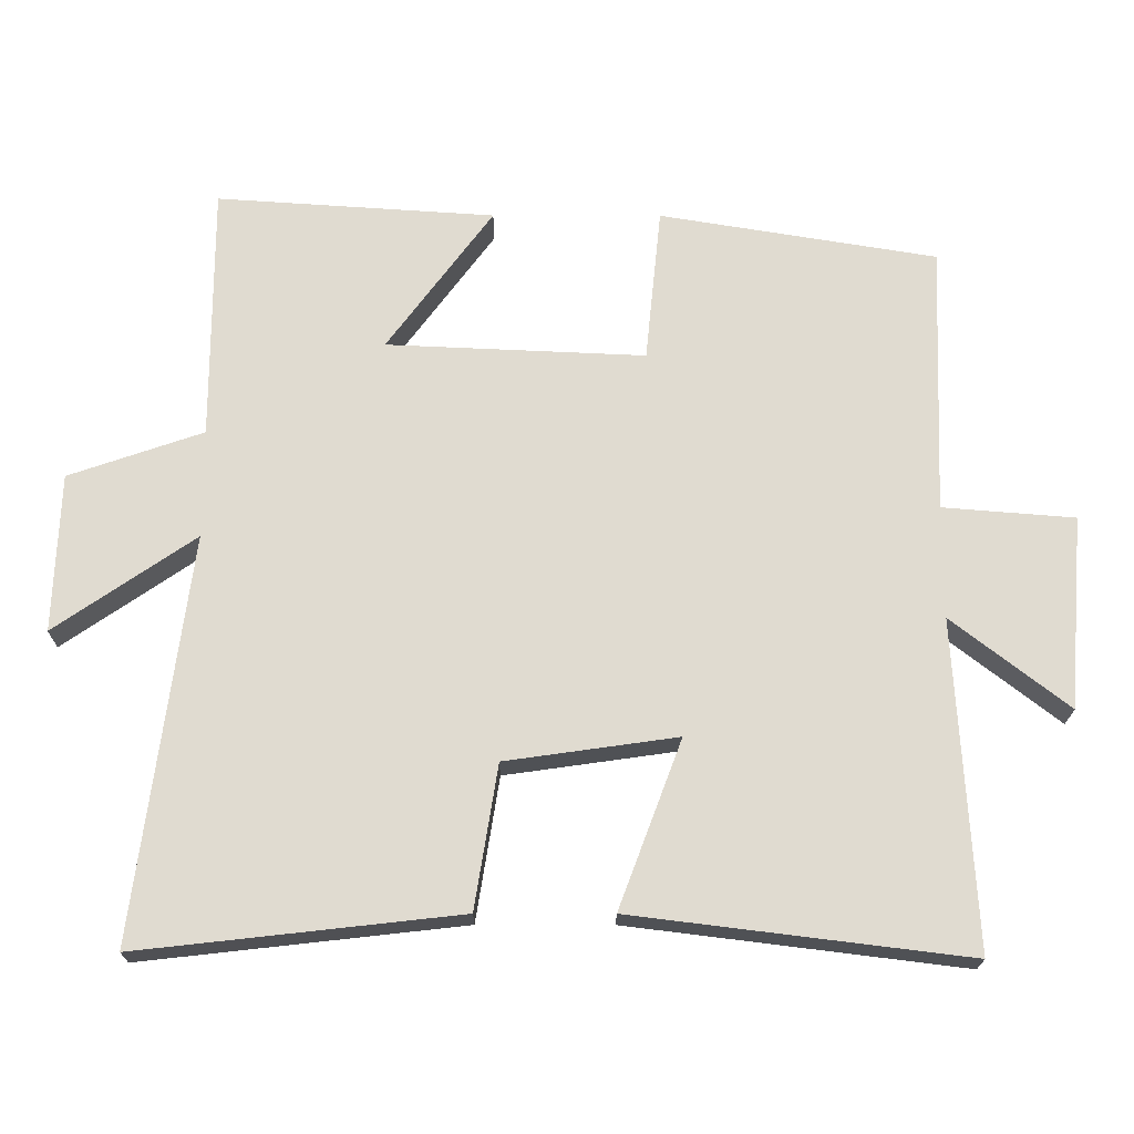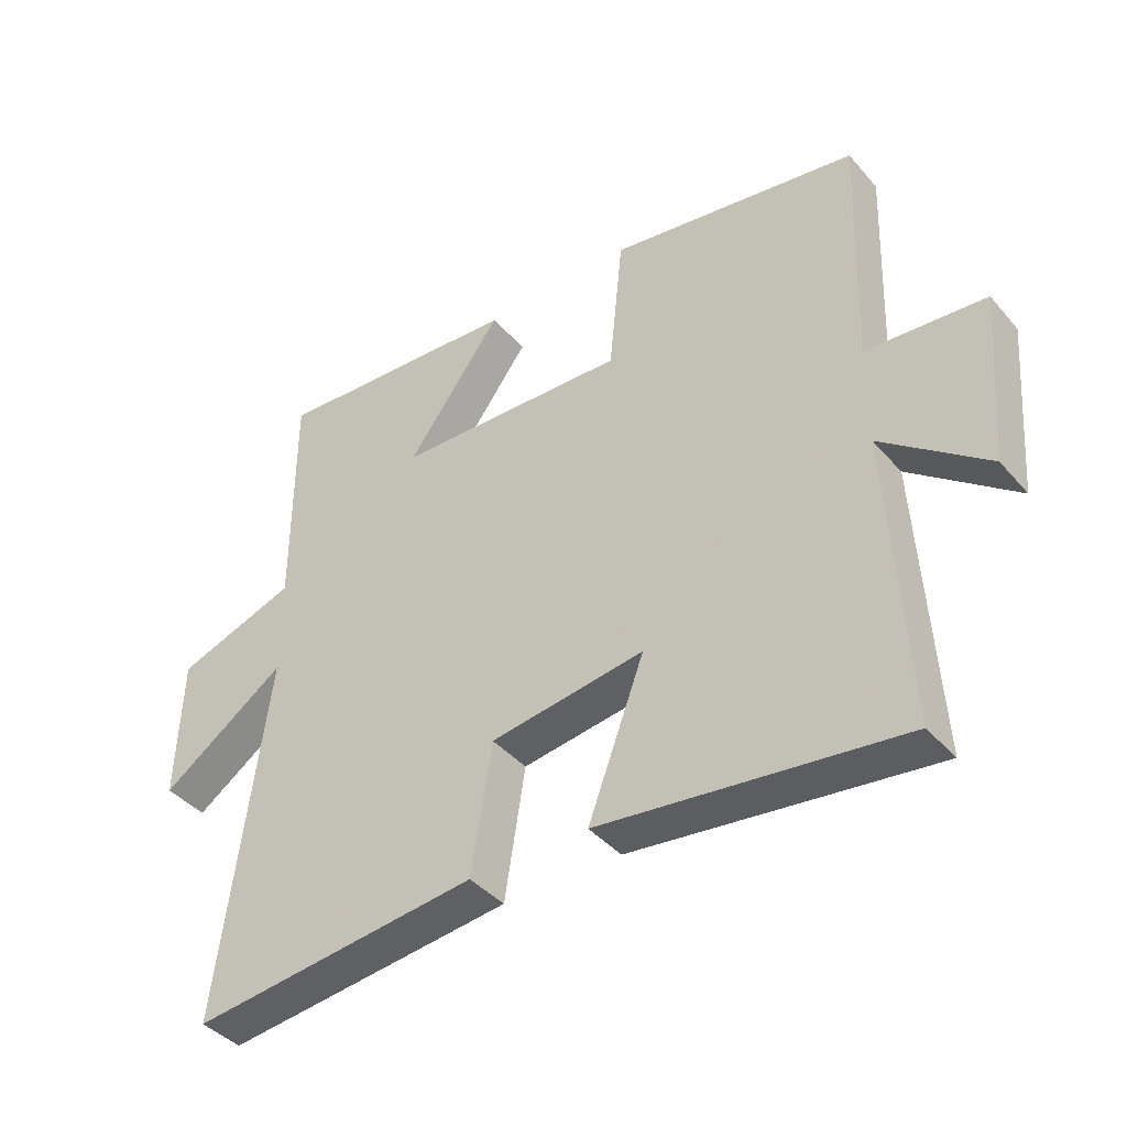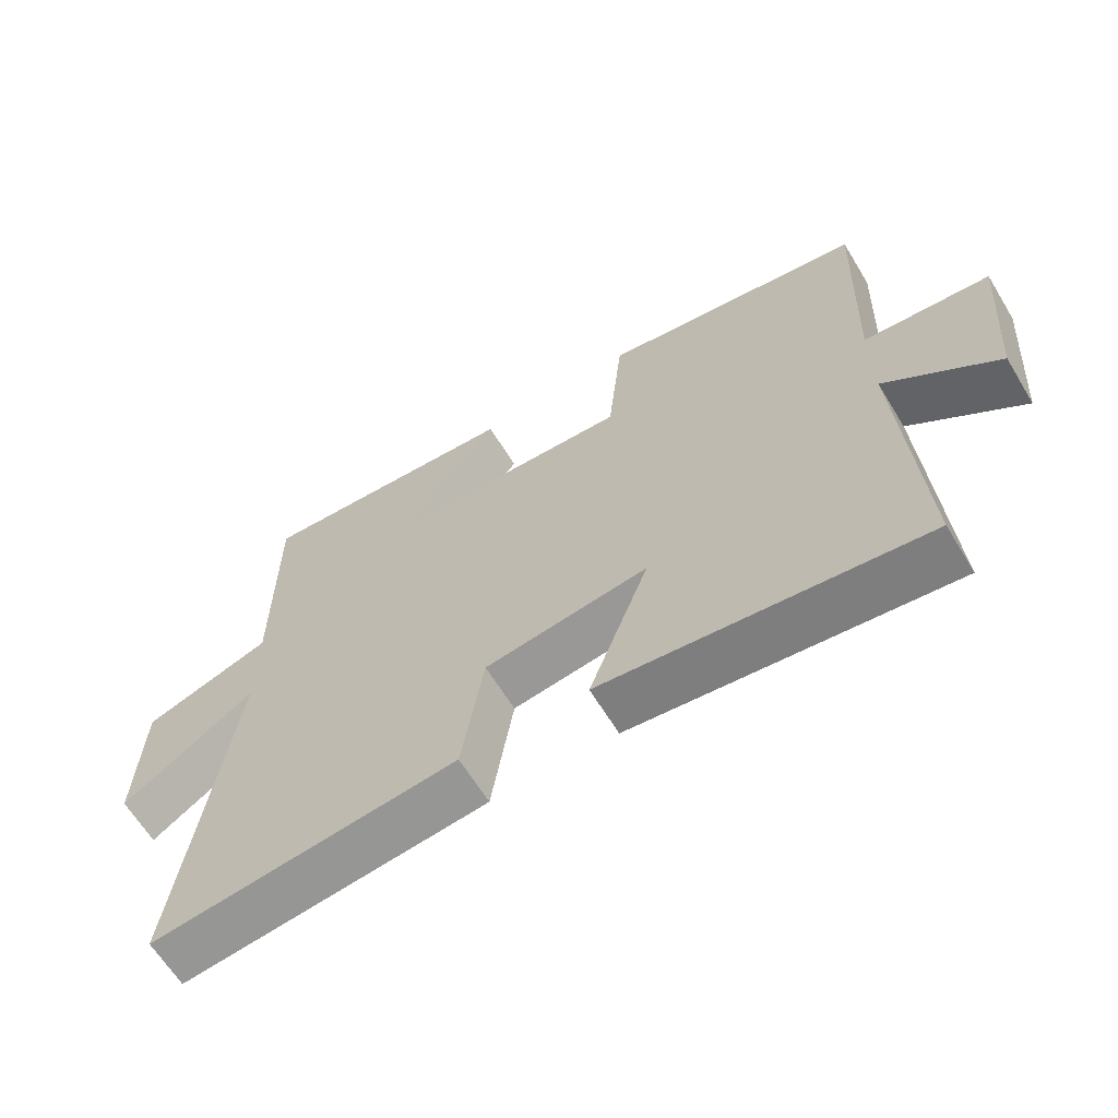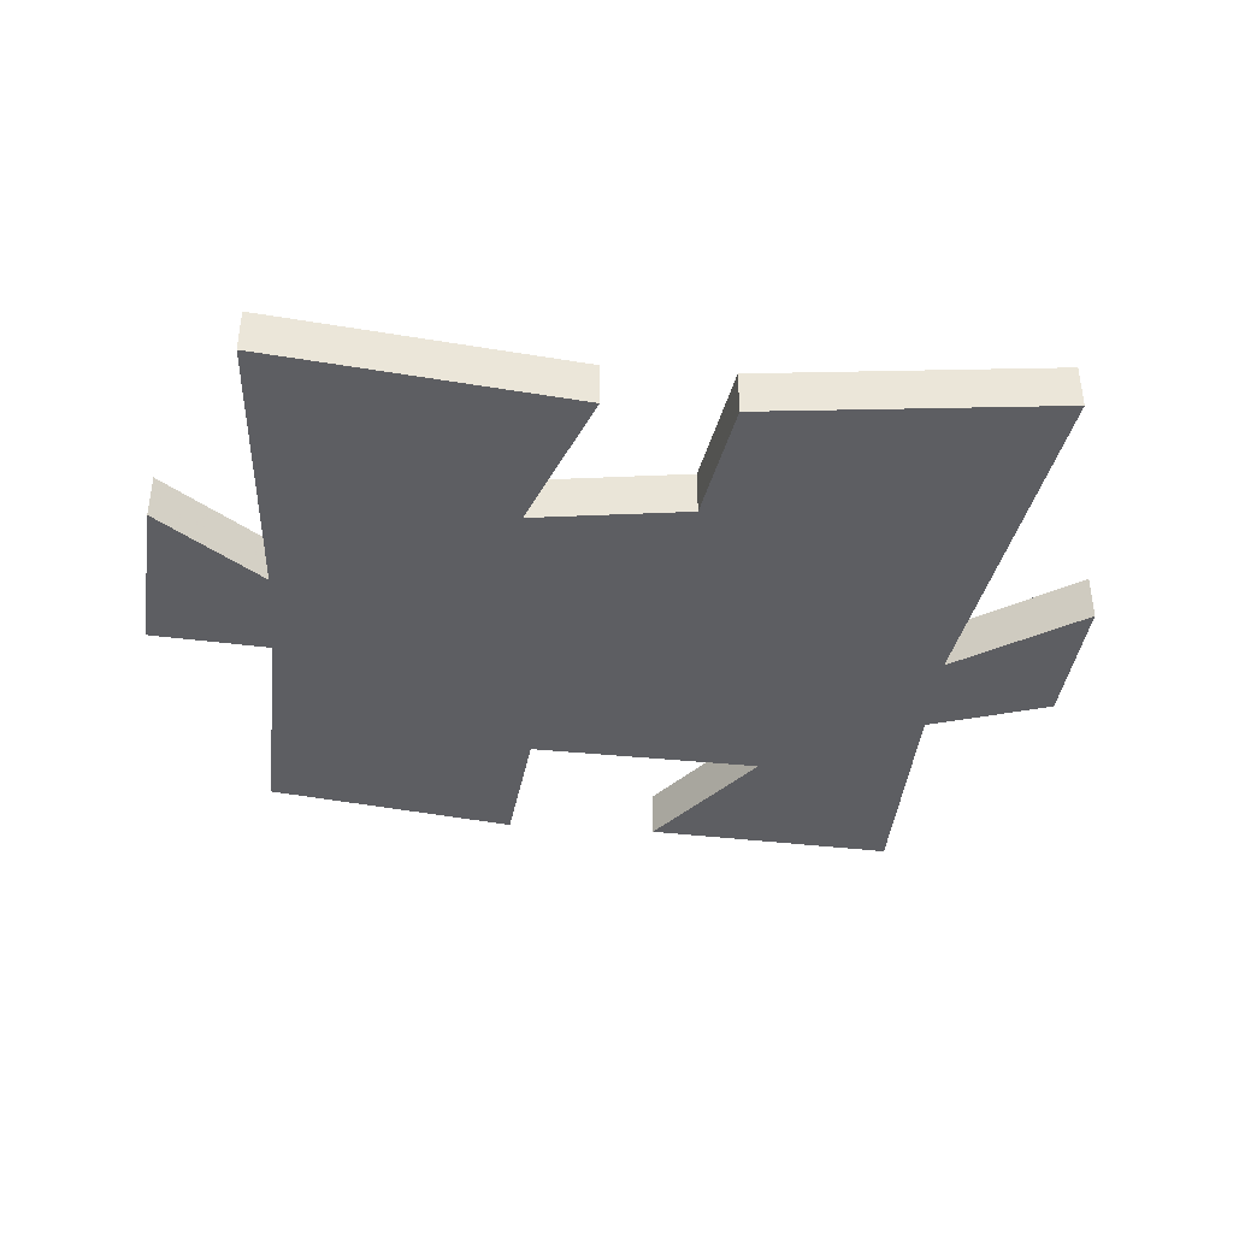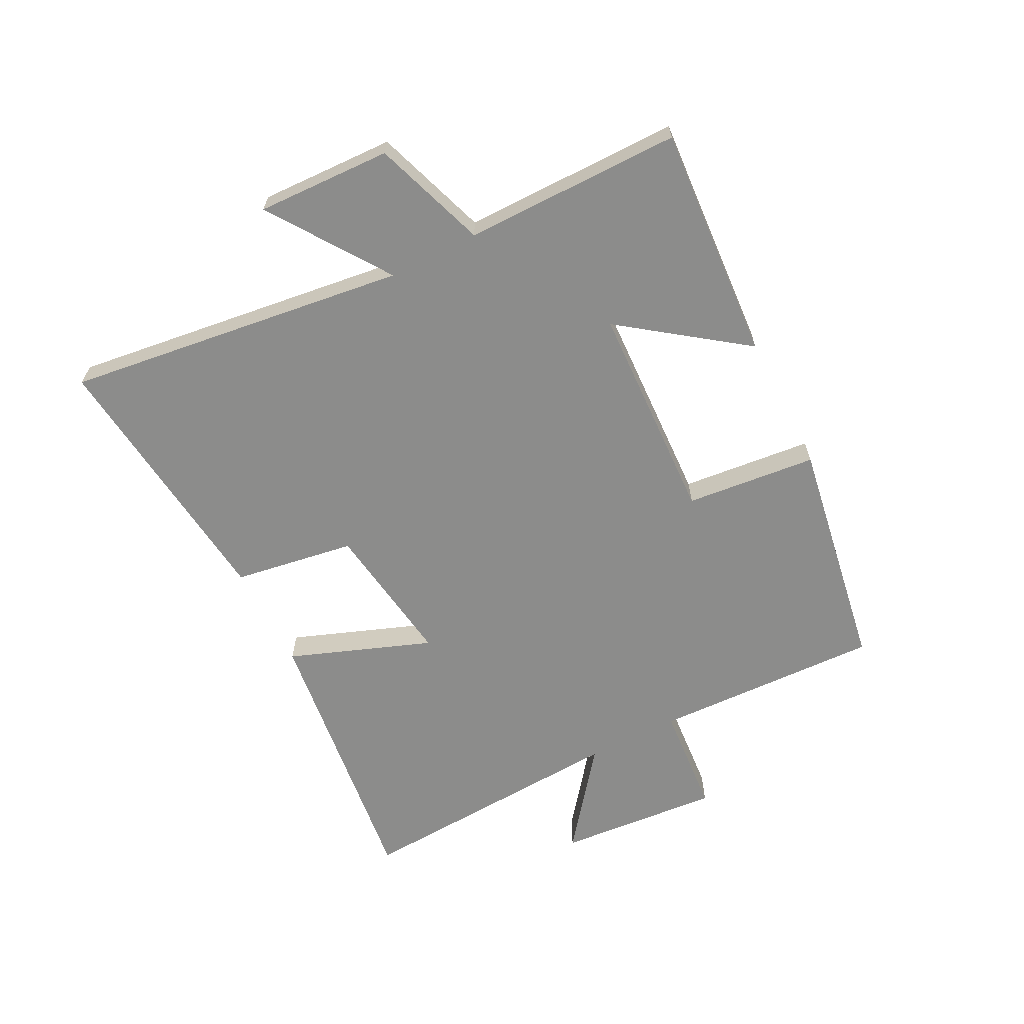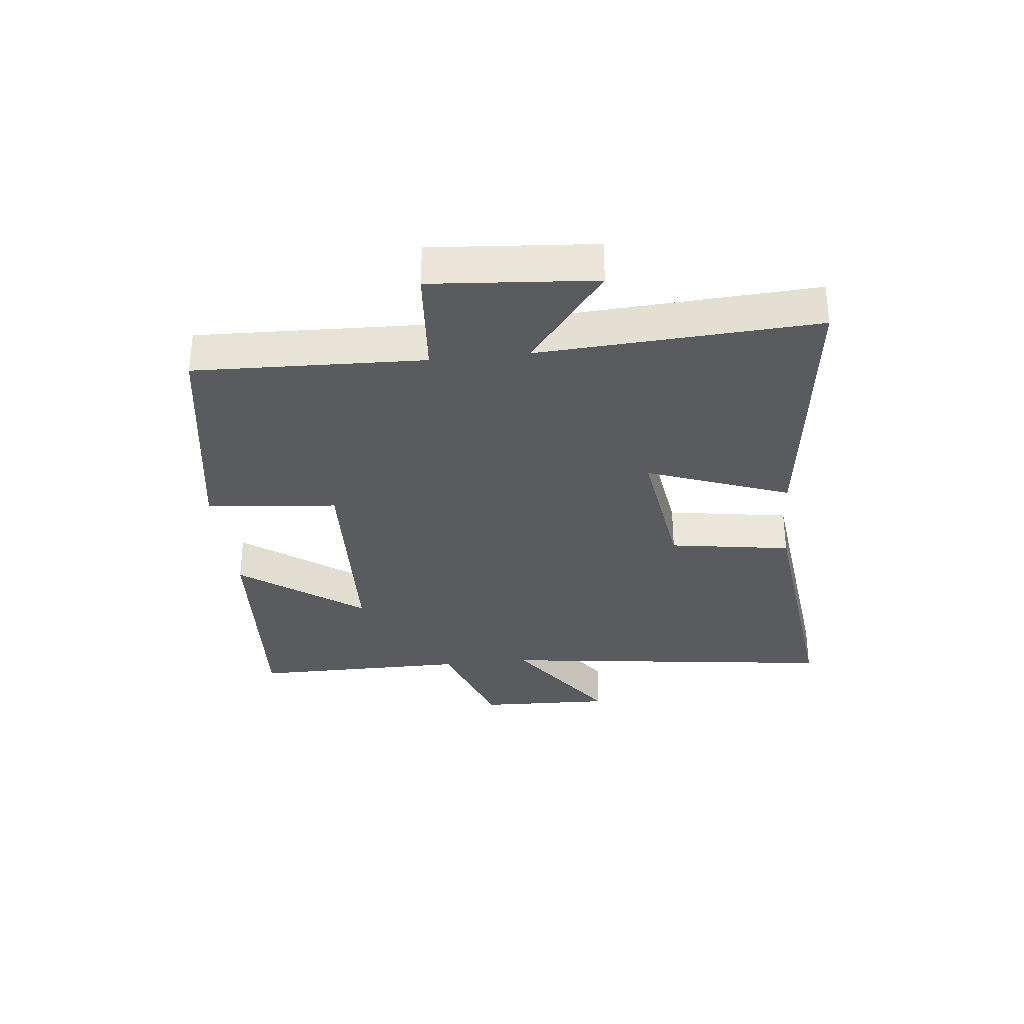
<metadata>
{"format":"obj","ext":"obj","renderer":"f3d","projection":"perspective","resolution":1024,"background":"white","views":[{"elev":-19.9,"azim":-0.2,"up":"+Z"},{"elev":-40.8,"azim":36.8,"up":"+Z"},{"elev":-64.0,"azim":31.4,"up":"+Z"},{"elev":-38.8,"azim":175.1,"up":"+Y"},{"elev":-64.1,"azim":-62.9,"up":"+Y"},{"elev":-32.5,"azim":96.3,"up":"+Y"}]}
</metadata>
<code>
v 0.514 0.07 0.436
v 0.5 0.07 0.058
v 0.685 0.07 0.043
v 0.663 0.07 -0.227
v 0.5 0.07 -0.1
v 0.526 0.07 -0.558
v 0.058 0.07 -0.5
v 0.146 0.07 -0.265
v -0.094 0.07 -0.299
v -0.126 0.07 -0.5
v -0.574 0.07 -0.55
v -0.5 0.07 0.015
v -0.696 0.07 -0.12
v -0.688 0.07 0.102
v -0.5 0.07 0.167
v -0.5 0.07 0.526
v -0.11 0.07 0.5
v -0.258 0.07 0.299
v 0.104 0.07 0.283
v 0.126 0.07 0.5
v 0.514 0 0.436
v 0.5 0 0.058
v 0.685 0 0.043
v 0.663 0 -0.227
v 0.5 0 -0.1
v 0.526 0 -0.558
v 0.058 0 -0.5
v 0.146 0 -0.265
v -0.094 0 -0.299
v -0.126 0 -0.5
v -0.574 0 -0.55
v -0.5 0 0.015
v -0.696 0 -0.12
v -0.688 0 0.102
v -0.5 0 0.167
v -0.5 0 0.526
v -0.11 0 0.5
v -0.258 0 0.299
v 0.104 0 0.283
v 0.126 0 0.5
f 19 20 1 2
f 18 19 2
f 15 16 17 18
f 15 18 2
f 12 13 14 15
f 12 15 2
f 9 10 11 12
f 12 2 3
f 9 12 3
f 8 9 3
f 5 6 7 8
f 5 8 3
f 3 4 5
f 22 21 40 39
f 22 39 38
f 38 37 36 35
f 22 38 35
f 35 34 33 32
f 22 35 32
f 32 31 30 29
f 23 22 32
f 23 32 29
f 23 29 28
f 28 27 26 25
f 23 28 25
f 25 24 23
f 1 21 22 2
f 2 22 23 3
f 3 23 24 4
f 4 24 25 5
f 5 25 26 6
f 6 26 27 7
f 7 27 28 8
f 8 28 29 9
f 9 29 30 10
f 10 30 31 11
f 11 31 32 12
f 12 32 33 13
f 13 33 34 14
f 14 34 35 15
f 15 35 36 16
f 16 36 37 17
f 17 37 38 18
f 18 38 39 19
f 19 39 40 20
f 20 40 21 1

</code>
